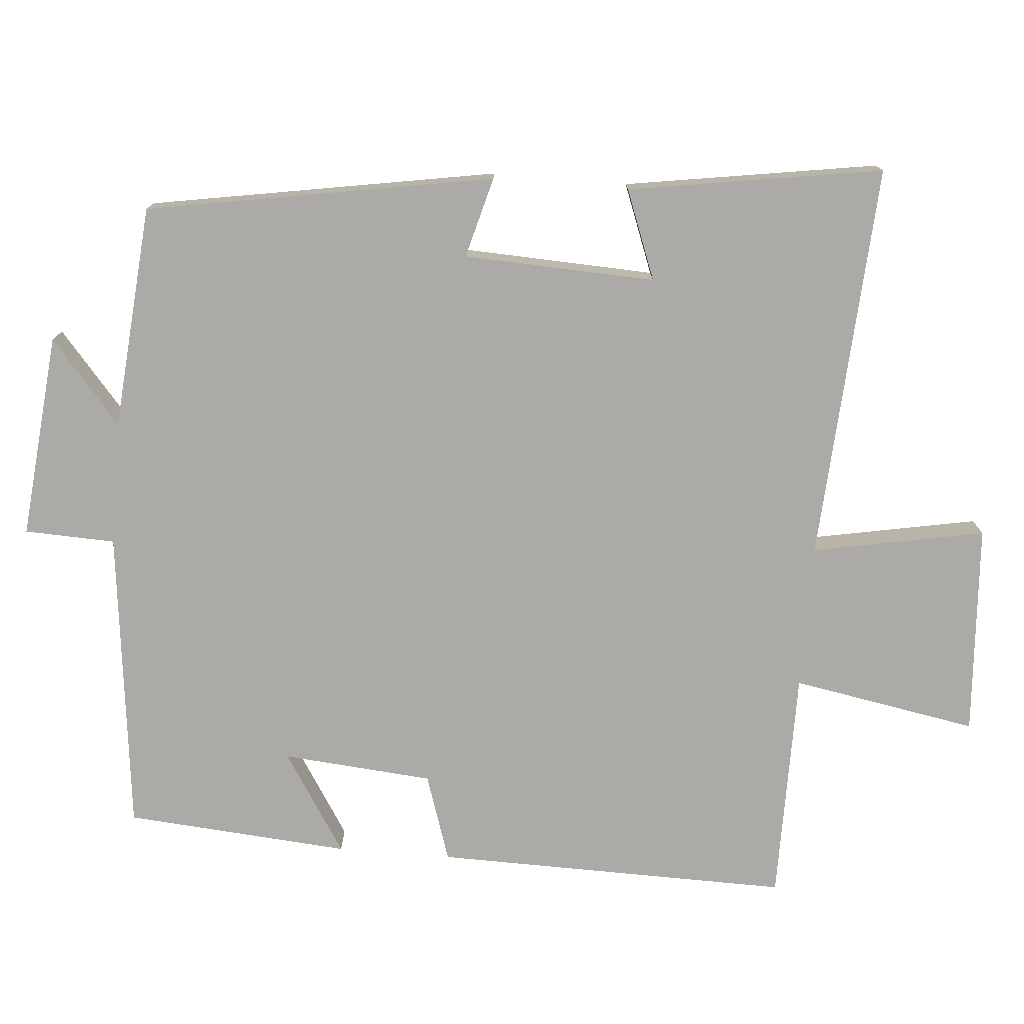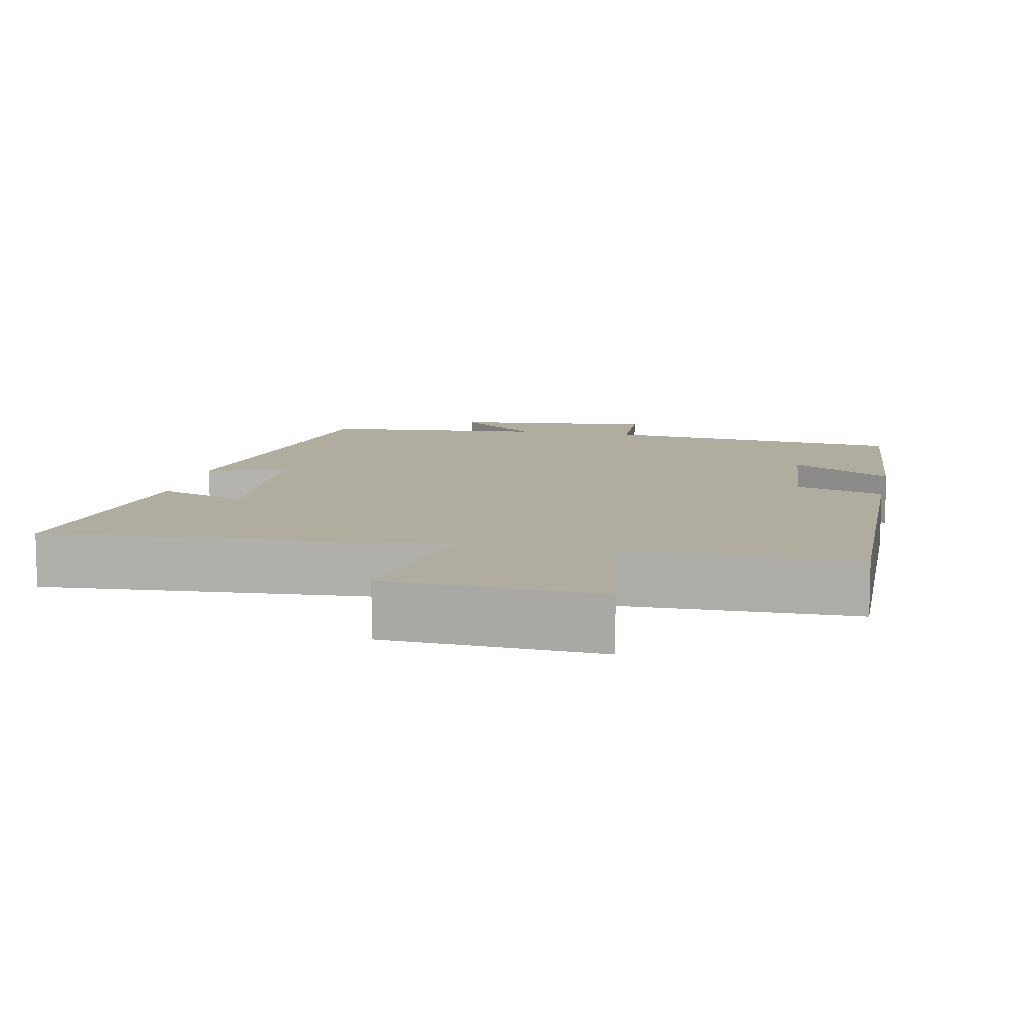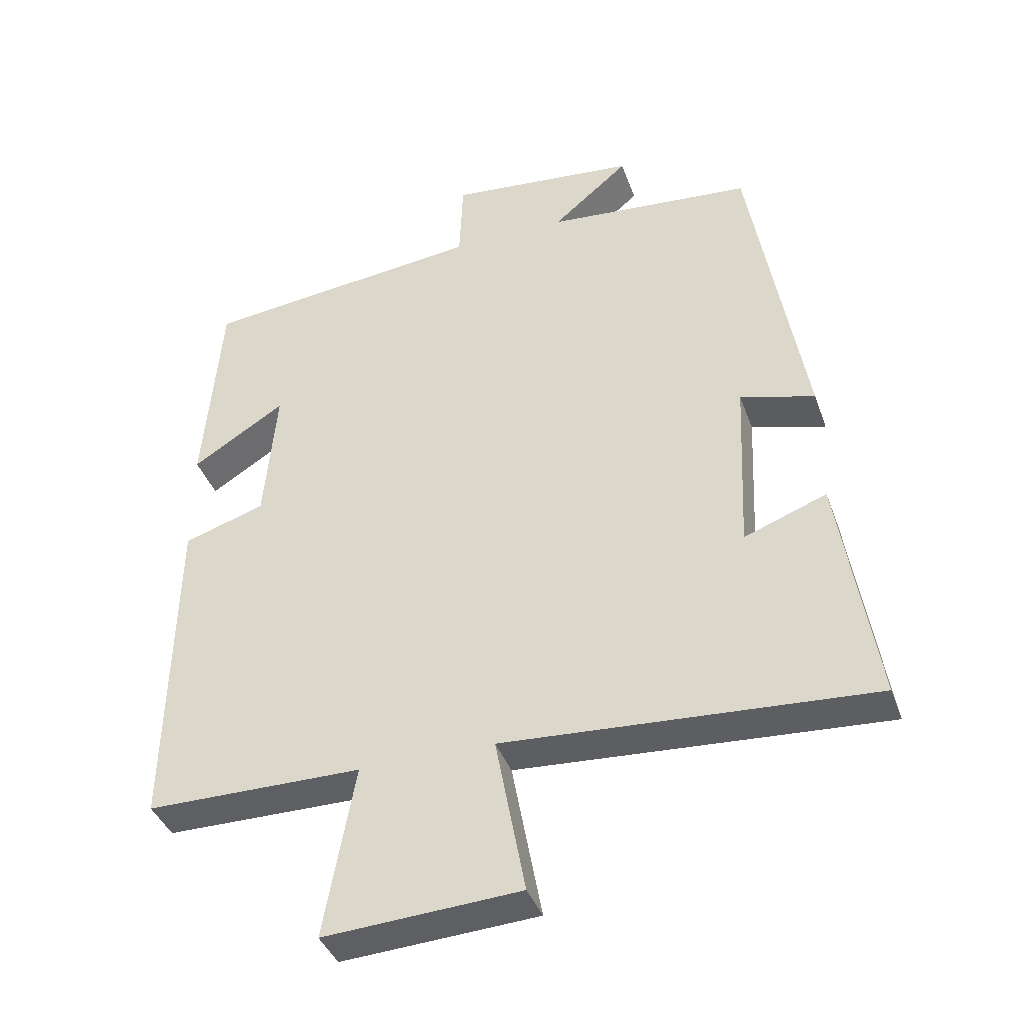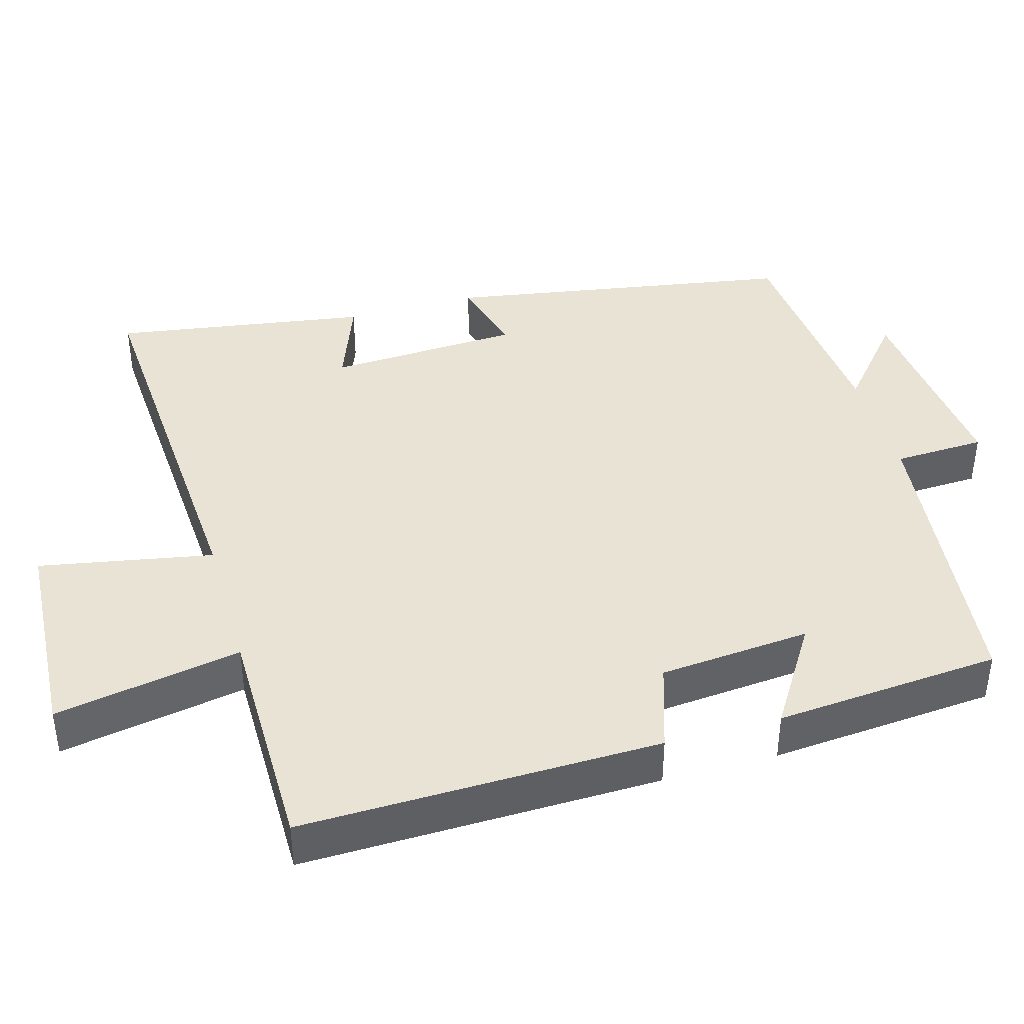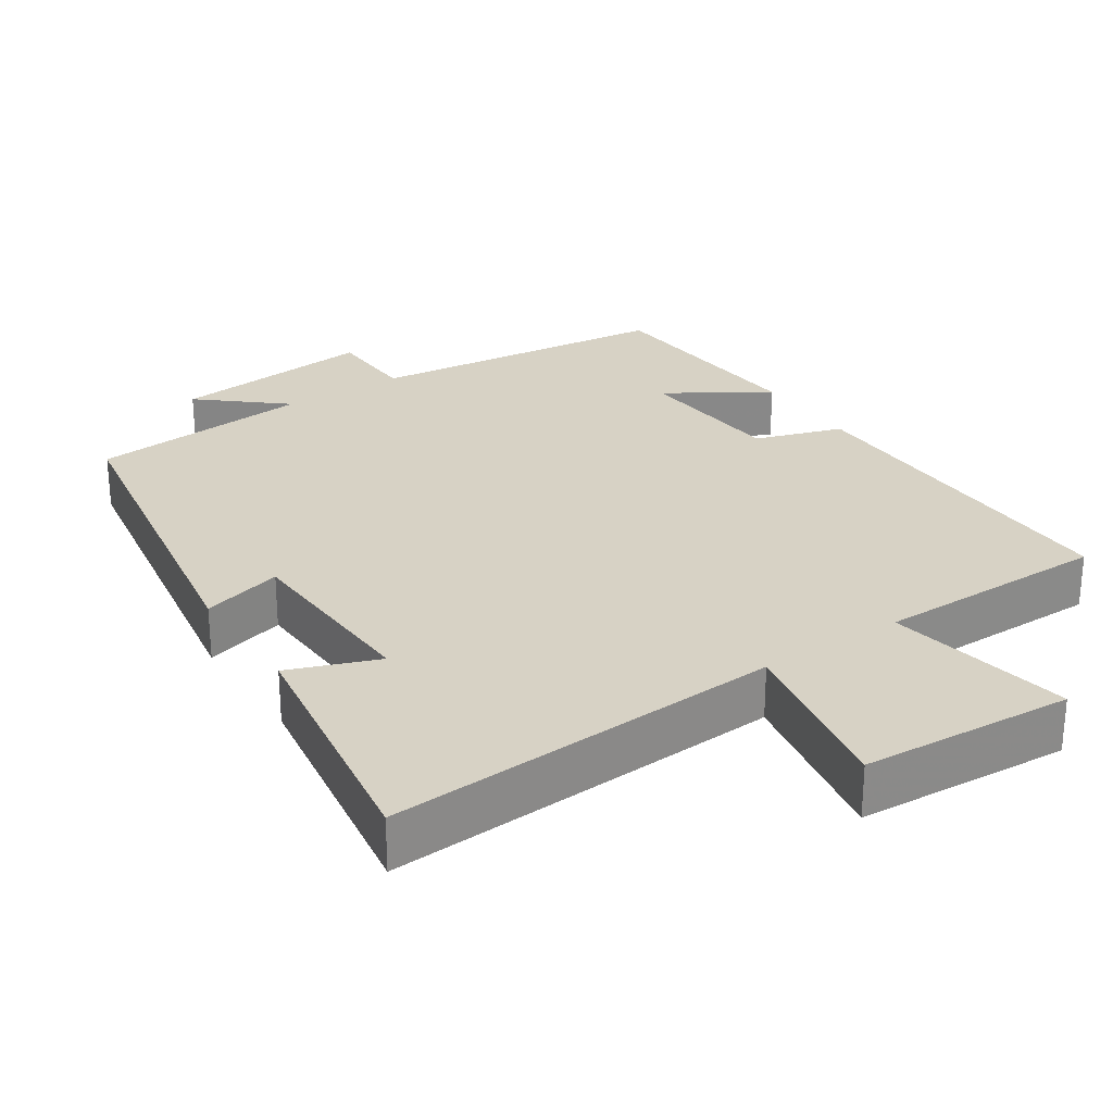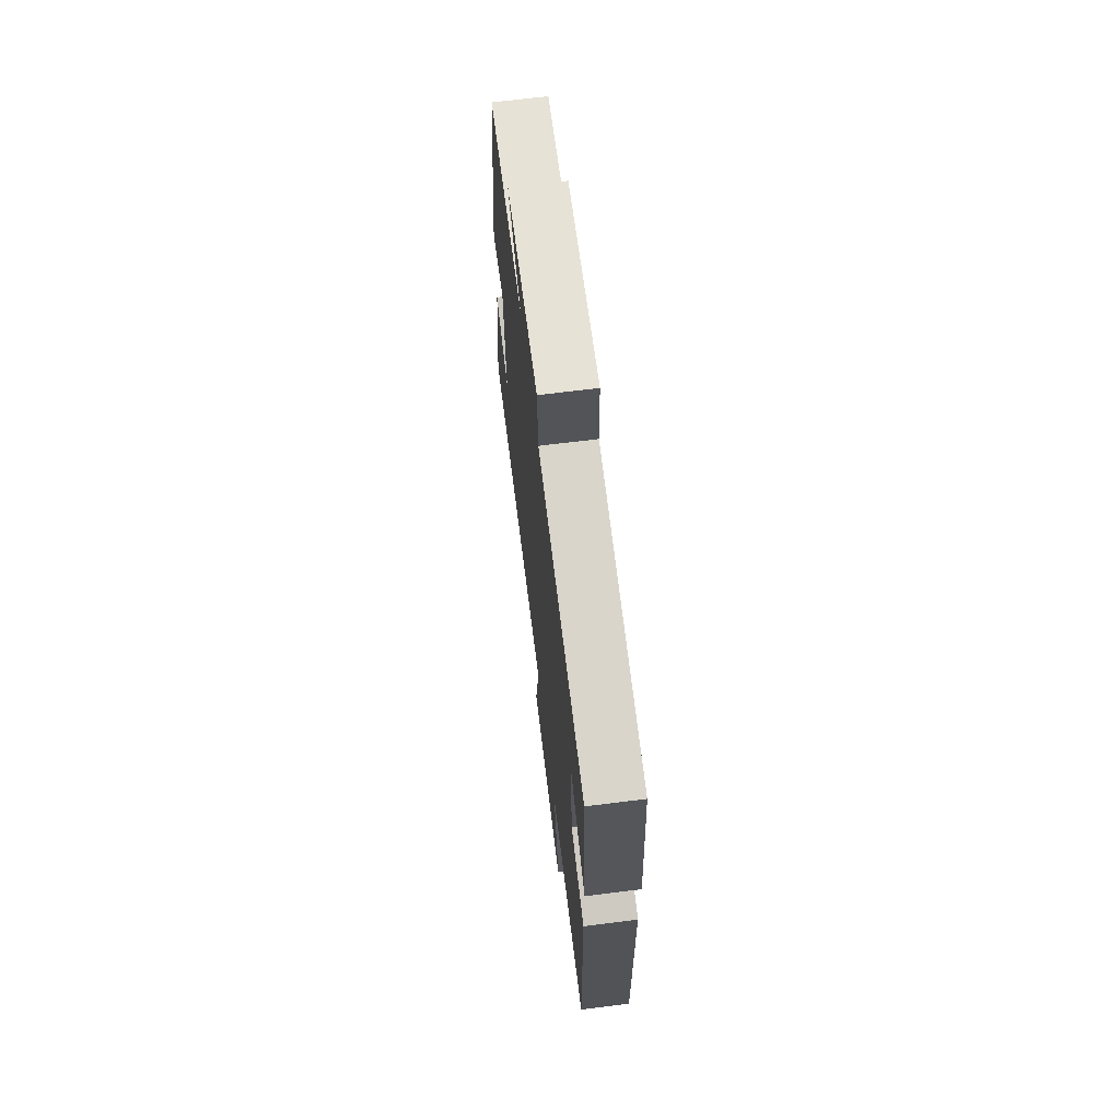
<metadata>
{"format":"obj","ext":"obj","renderer":"f3d","projection":"perspective","resolution":1024,"background":"white","views":[{"elev":-76.1,"azim":85.4,"up":"+Y"},{"elev":10.1,"azim":-168.6,"up":"+Y"},{"elev":-39.6,"azim":18.8,"up":"+Z"},{"elev":41.0,"azim":-105.9,"up":"+Y"},{"elev":27.2,"azim":146.5,"up":"+Y"},{"elev":68.3,"azim":-97.1,"up":"+Z"}]}
</metadata>
<code>
v 0.554 0.07 -0.534
v 0.01 0.07 -0.5
v 0.054 0.07 -0.736
v -0.236 0.07 -0.754
v -0.19 0.07 -0.5
v -0.509 0.07 -0.499
v -0.5 0.07 -0.012
v -0.38 0.07 0.027
v -0.362 0.07 0.233
v -0.5 0.07 0.146
v -0.475 0.07 0.453
v -0.058 0.07 0.5
v -0.053 0.07 0.624
v 0.227 0.07 0.596
v 0.114 0.07 0.5
v 0.42 0.07 0.473
v 0.5 0.07 -0.001
v 0.39 0.07 0.029
v 0.378 0.07 -0.233
v 0.5 0.07 -0.187
v 0.554 0 -0.534
v 0.01 0 -0.5
v 0.054 0 -0.736
v -0.236 0 -0.754
v -0.19 0 -0.5
v -0.509 0 -0.499
v -0.5 0 -0.012
v -0.38 0 0.027
v -0.362 0 0.233
v -0.5 0 0.146
v -0.475 0 0.453
v -0.058 0 0.5
v -0.053 0 0.624
v 0.227 0 0.596
v 0.114 0 0.5
v 0.42 0 0.473
v 0.5 0 -0.001
v 0.39 0 0.029
v 0.378 0 -0.233
v 0.5 0 -0.187
f 19 20 1 2
f 18 19 2
f 15 16 17 18
f 15 18 2
f 12 13 14 15
f 12 15 2
f 9 10 11 12
f 8 9 12 2
f 5 6 7 8
f 5 8 2 3
f 3 4 5
f 22 21 40 39
f 22 39 38
f 38 37 36 35
f 22 38 35
f 35 34 33 32
f 22 35 32
f 32 31 30 29
f 22 32 29 28
f 28 27 26 25
f 23 22 28 25
f 25 24 23
f 1 21 22 2
f 2 22 23 3
f 3 23 24 4
f 4 24 25 5
f 5 25 26 6
f 6 26 27 7
f 7 27 28 8
f 8 28 29 9
f 9 29 30 10
f 10 30 31 11
f 11 31 32 12
f 12 32 33 13
f 13 33 34 14
f 14 34 35 15
f 15 35 36 16
f 16 36 37 17
f 17 37 38 18
f 18 38 39 19
f 19 39 40 20
f 20 40 21 1

</code>
